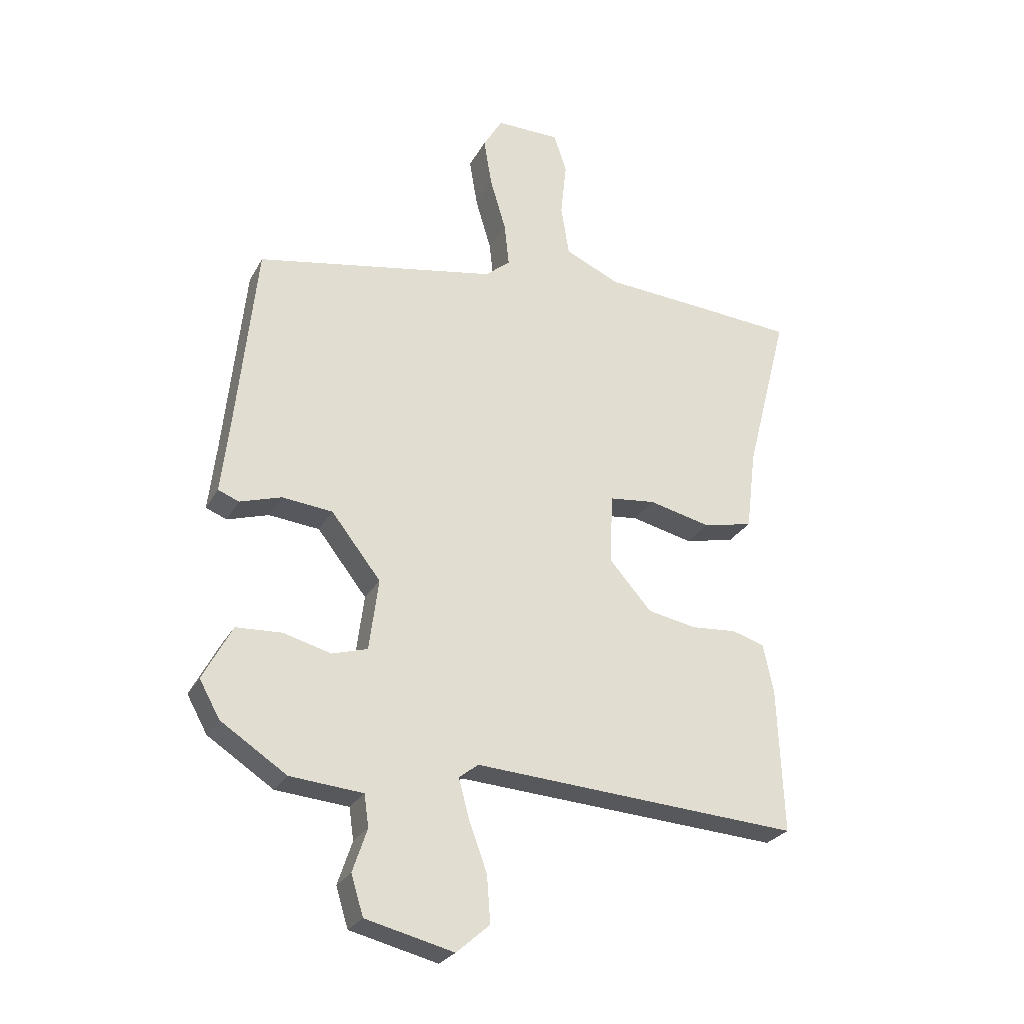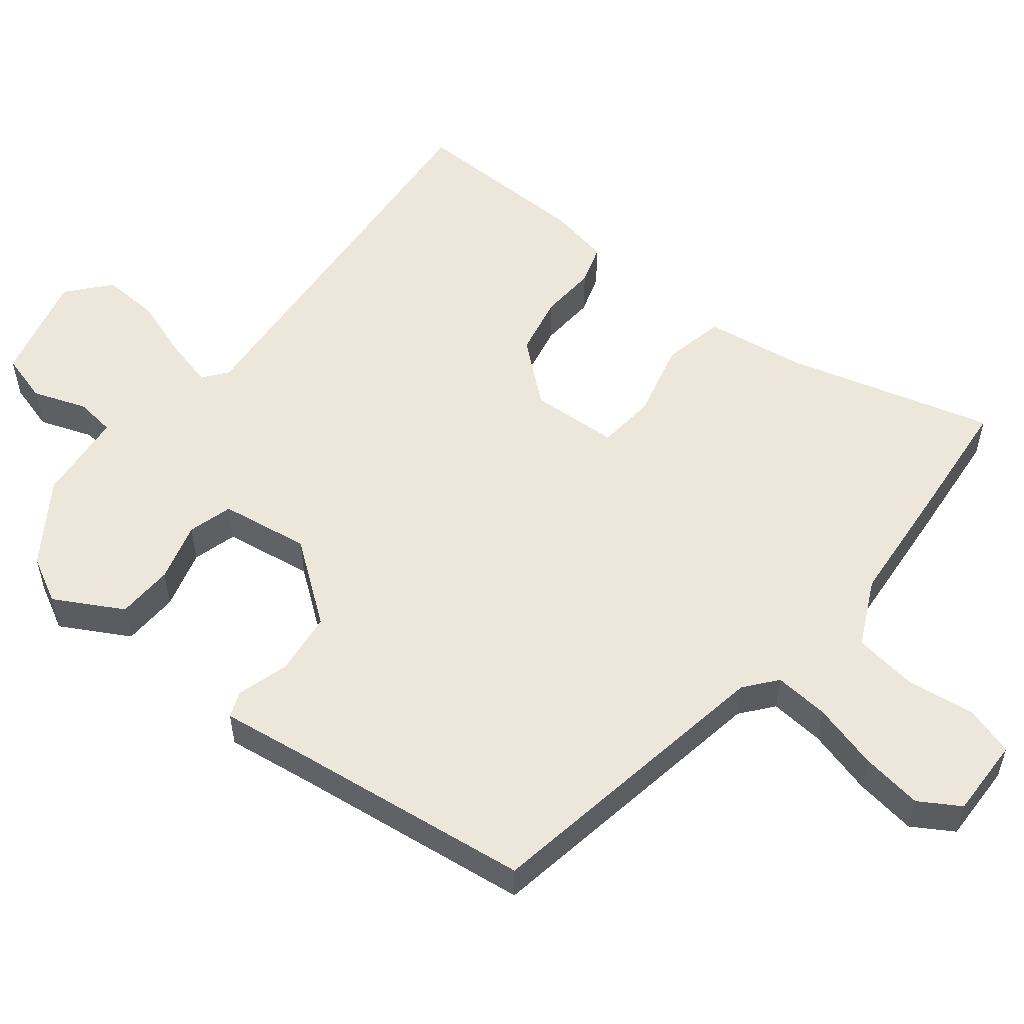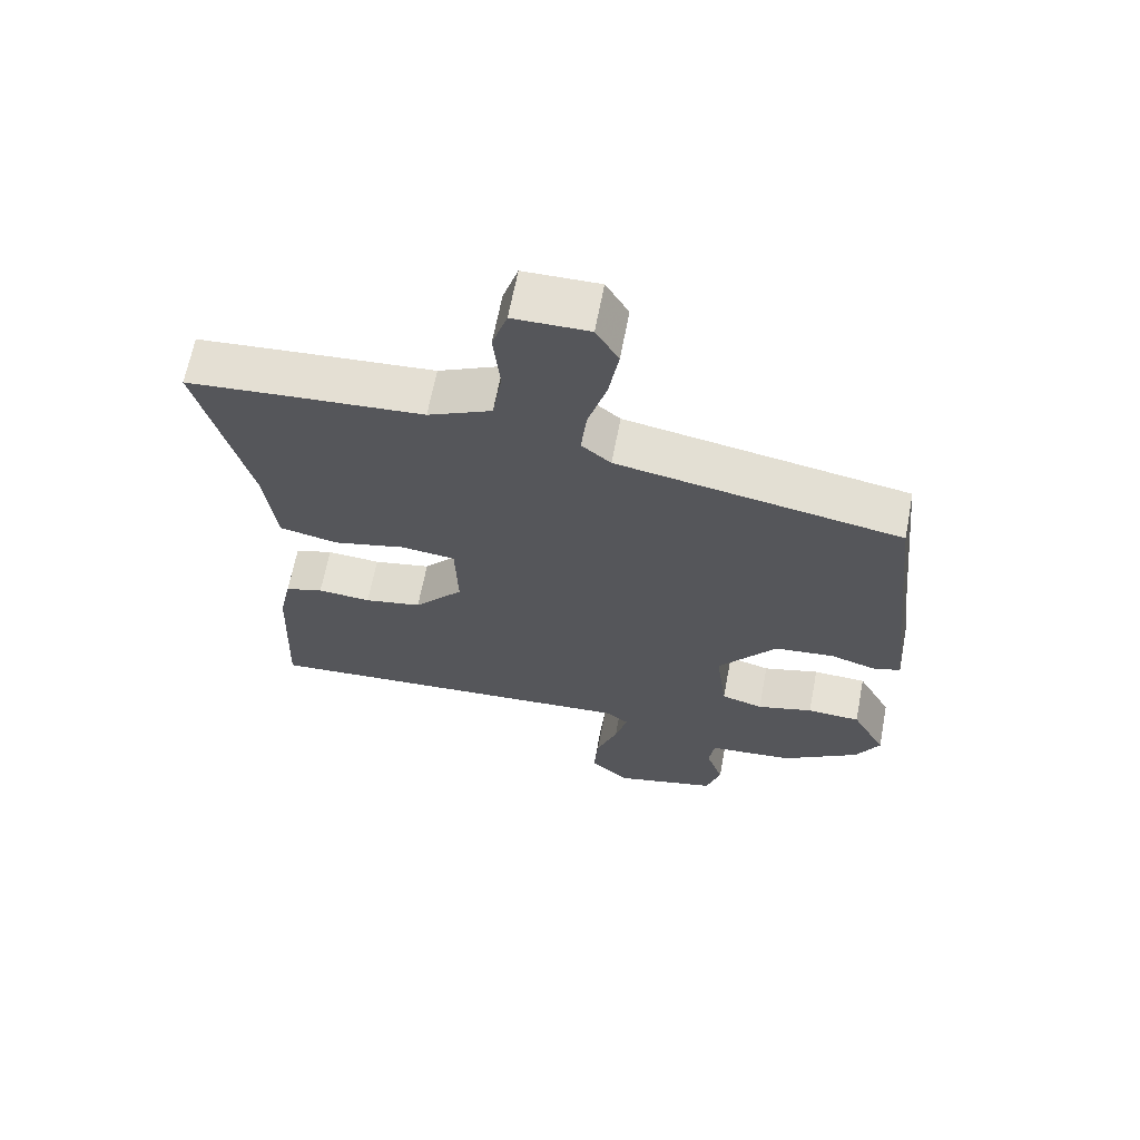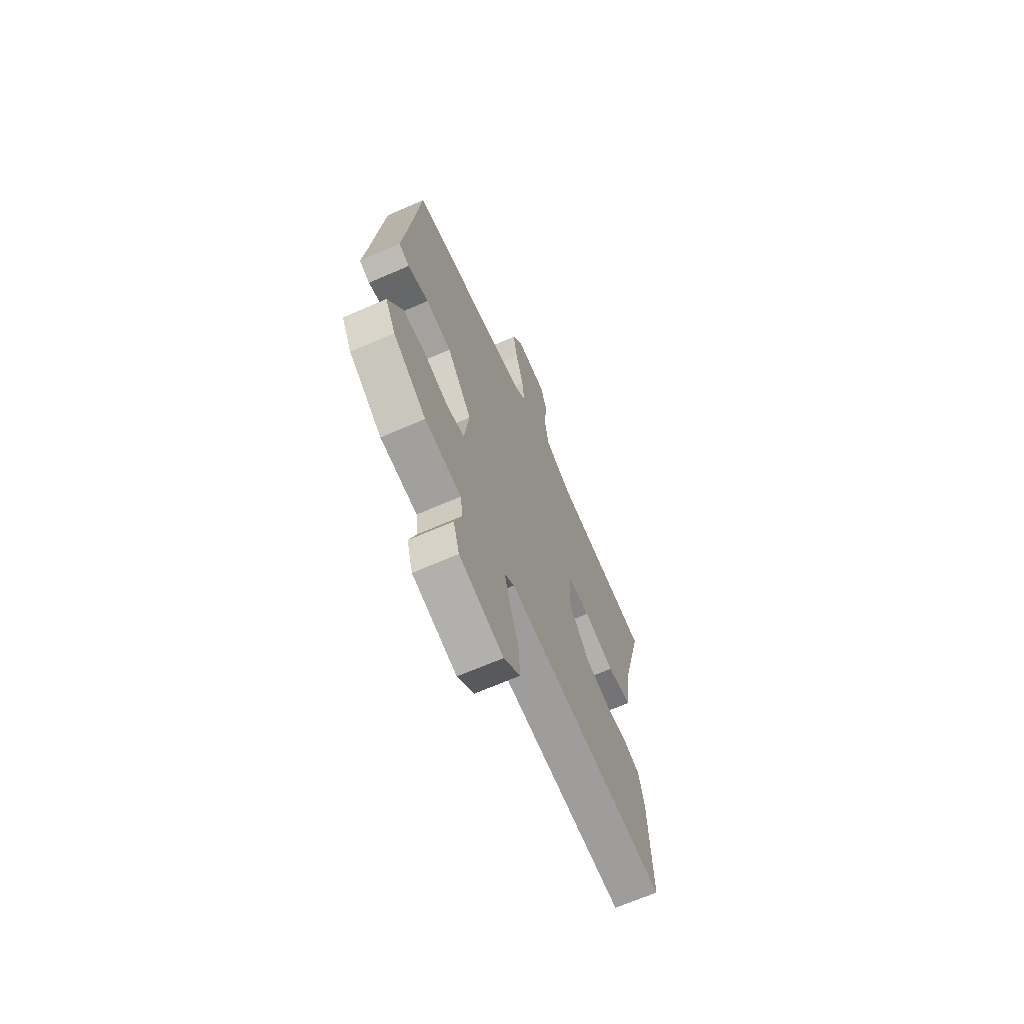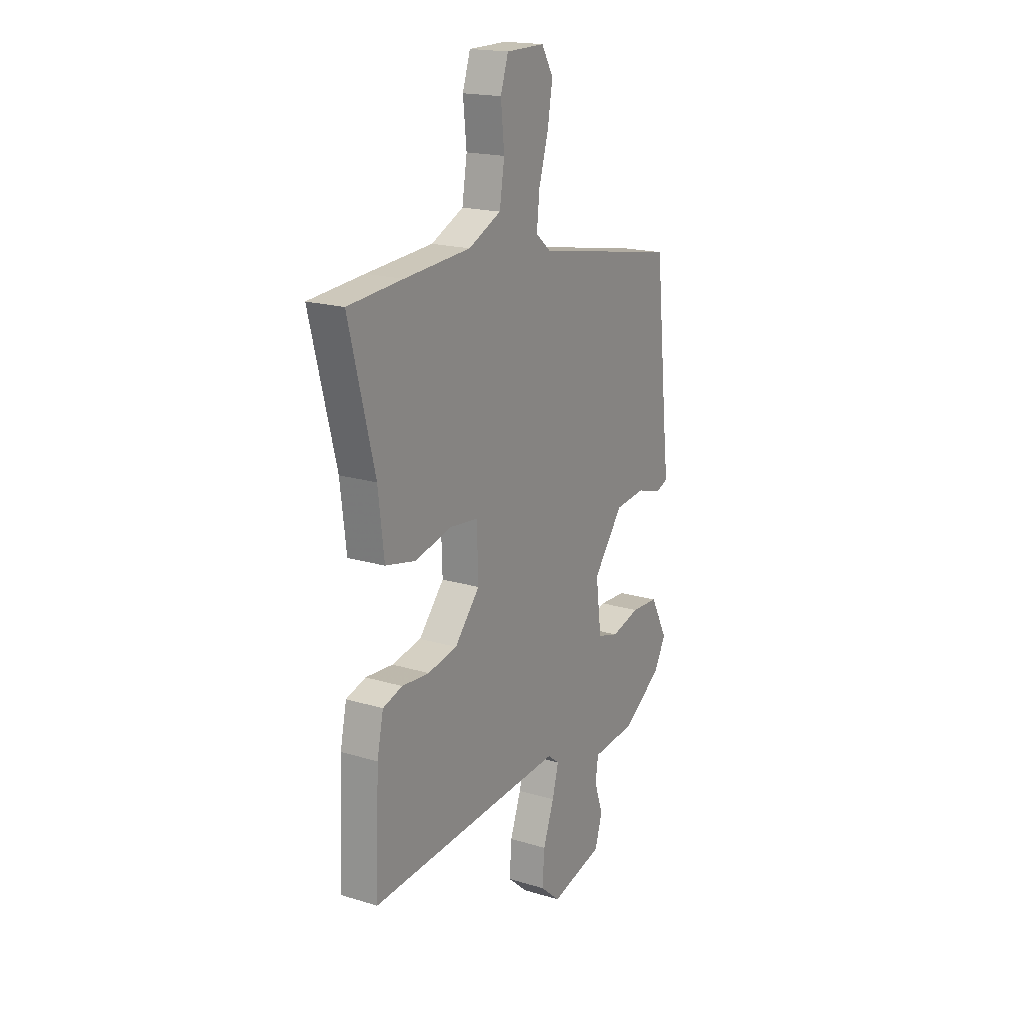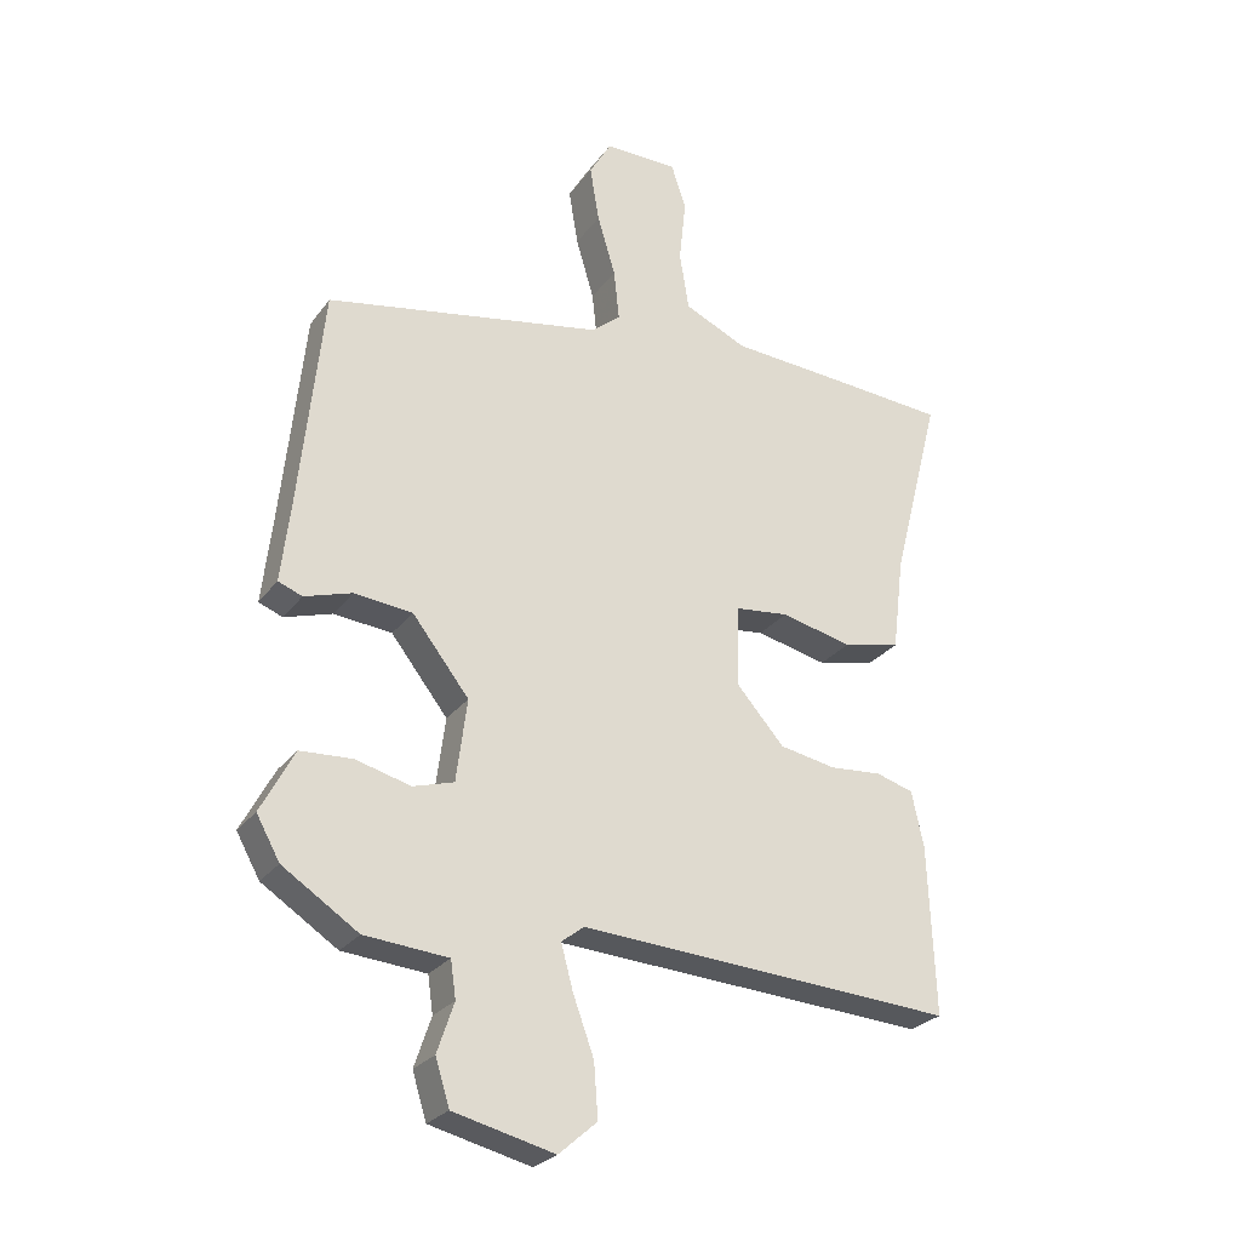
<metadata>
{"format":"obj","ext":"obj","renderer":"f3d","projection":"perspective","resolution":1024,"background":"white","views":[{"elev":-26.7,"azim":-23.2,"up":"+Z"},{"elev":54.1,"azim":-52.5,"up":"+Y"},{"elev":65.1,"azim":-169.2,"up":"+Z"},{"elev":-67.4,"azim":-66.4,"up":"+Z"},{"elev":18.5,"azim":120.3,"up":"+Z"},{"elev":-26.3,"azim":-28.2,"up":"+Z"}]}
</metadata>
<code>
v -0.468 0.07 0.396
v -0.053 0.07 0.472
v -0.01 0.07 0.508
v -0.018 0.07 0.583
v -0.045 0.07 0.674
v -0.059 0.07 0.758
v -0.026 0.07 0.814
v 0.084 0.07 0.813
v 0.106 0.07 0.746
v 0.096 0.07 0.651
v 0.11 0.07 0.564
v 0.203 0.07 0.521
v 0.392 0.07 0.508
v 0.548 0.07 0.496
v 0.475 0.07 0.211
v 0.458 0.07 0.072
v 0.372 0.07 0.053
v 0.266 0.07 0.078
v 0.186 0.07 0.069
v 0.182 0.07 -0.052
v 0.254 0.07 -0.134
v 0.338 0.07 -0.15
v 0.416 0.07 -0.144
v 0.472 0.07 -0.161
v 0.49 0.07 -0.245
v 0.5 0.07 -0.495
v -0.062 0.07 -0.458
v -0.095 0.07 -0.484
v -0.077 0.07 -0.551
v -0.046 0.07 -0.636
v -0.04 0.07 -0.716
v -0.097 0.07 -0.766
v -0.248 0.07 -0.729
v -0.269 0.07 -0.661
v -0.244 0.07 -0.587
v -0.252 0.07 -0.532
v -0.377 0.07 -0.521
v -0.49 0.07 -0.447
v -0.525 0.07 -0.384
v -0.475 0.07 -0.29
v -0.397 0.07 -0.286
v -0.315 0.07 -0.308
v -0.254 0.07 -0.29
v -0.238 0.07 -0.167
v -0.323 0.07 -0.058
v -0.41 0.07 -0.049
v -0.481 0.07 -0.071
v -0.517 0.07 -0.057
v -0.503 0.07 0.062
v -0.468 0 0.396
v -0.053 0 0.472
v -0.01 0 0.508
v -0.018 0 0.583
v -0.045 0 0.674
v -0.059 0 0.758
v -0.026 0 0.814
v 0.084 0 0.813
v 0.106 0 0.746
v 0.096 0 0.651
v 0.11 0 0.564
v 0.203 0 0.521
v 0.392 0 0.508
v 0.548 0 0.496
v 0.475 0 0.211
v 0.458 0 0.072
v 0.372 0 0.053
v 0.266 0 0.078
v 0.186 0 0.069
v 0.182 0 -0.052
v 0.254 0 -0.134
v 0.338 0 -0.15
v 0.416 0 -0.144
v 0.472 0 -0.161
v 0.49 0 -0.245
v 0.5 0 -0.495
v -0.062 0 -0.458
v -0.095 0 -0.484
v -0.077 0 -0.551
v -0.046 0 -0.636
v -0.04 0 -0.716
v -0.097 0 -0.766
v -0.248 0 -0.729
v -0.269 0 -0.661
v -0.244 0 -0.587
v -0.252 0 -0.532
v -0.377 0 -0.521
v -0.49 0 -0.447
v -0.525 0 -0.384
v -0.475 0 -0.29
v -0.397 0 -0.286
v -0.315 0 -0.308
v -0.254 0 -0.29
v -0.238 0 -0.167
v -0.323 0 -0.058
v -0.41 0 -0.049
v -0.481 0 -0.071
v -0.517 0 -0.057
v -0.503 0 0.062
f 46 47 48 49
f 45 46 49 1
f 44 45 1 2
f 43 44 2 3
f 39 40 41 42
f 39 42 43
f 36 37 38 39
f 36 39 43
f 35 36 43 3
f 33 34 35
f 29 30 31 32
f 28 29 32 33
f 24 25 26 27
f 22 23 24 27
f 21 22 27
f 20 21 27 28
f 19 20 28
f 15 16 17 18
f 15 18 19
f 12 13 14 15
f 11 12 15 19
f 10 11 19 28
f 4 5 6 7
f 3 4 7 8
f 10 28 33 35
f 9 10 35
f 3 8 9 35
f 98 97 96 95
f 50 98 95 94
f 51 50 94 93
f 52 51 93 92
f 91 90 89 88
f 92 91 88
f 88 87 86 85
f 92 88 85
f 52 92 85 84
f 84 83 82
f 81 80 79 78
f 82 81 78 77
f 76 75 74 73
f 76 73 72 71
f 76 71 70
f 77 76 70 69
f 77 69 68
f 67 66 65 64
f 68 67 64
f 64 63 62 61
f 68 64 61 60
f 77 68 60 59
f 56 55 54 53
f 57 56 53 52
f 84 82 77 59
f 84 59 58
f 84 58 57 52
f 1 50 51 2
f 2 51 52 3
f 3 52 53 4
f 4 53 54 5
f 5 54 55 6
f 6 55 56 7
f 7 56 57 8
f 8 57 58 9
f 9 58 59 10
f 10 59 60 11
f 11 60 61 12
f 12 61 62 13
f 13 62 63 14
f 14 63 64 15
f 15 64 65 16
f 16 65 66 17
f 17 66 67 18
f 18 67 68 19
f 19 68 69 20
f 20 69 70 21
f 21 70 71 22
f 22 71 72 23
f 23 72 73 24
f 24 73 74 25
f 25 74 75 26
f 26 75 76 27
f 27 76 77 28
f 28 77 78 29
f 29 78 79 30
f 30 79 80 31
f 31 80 81 32
f 32 81 82 33
f 33 82 83 34
f 34 83 84 35
f 35 84 85 36
f 36 85 86 37
f 37 86 87 38
f 38 87 88 39
f 39 88 89 40
f 40 89 90 41
f 41 90 91 42
f 42 91 92 43
f 43 92 93 44
f 44 93 94 45
f 45 94 95 46
f 46 95 96 47
f 47 96 97 48
f 48 97 98 49
f 49 98 50 1

</code>
